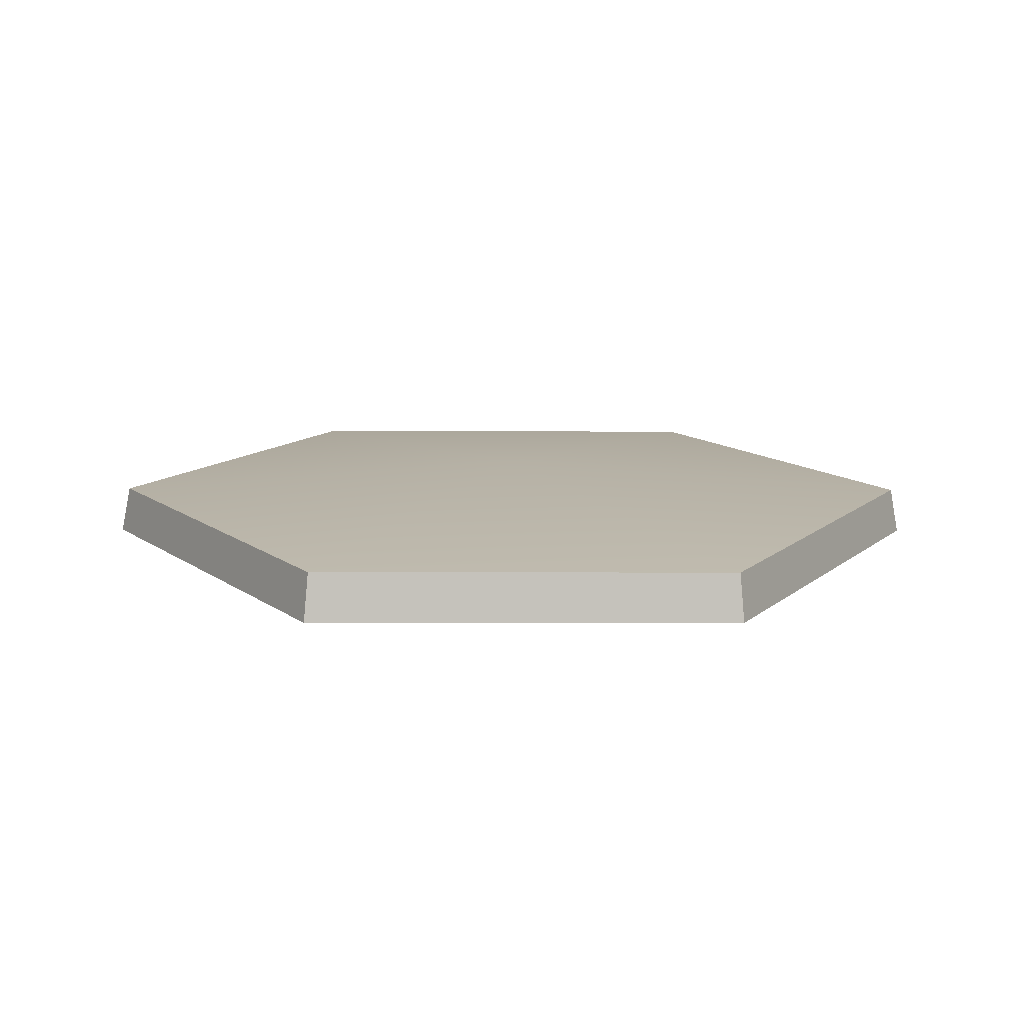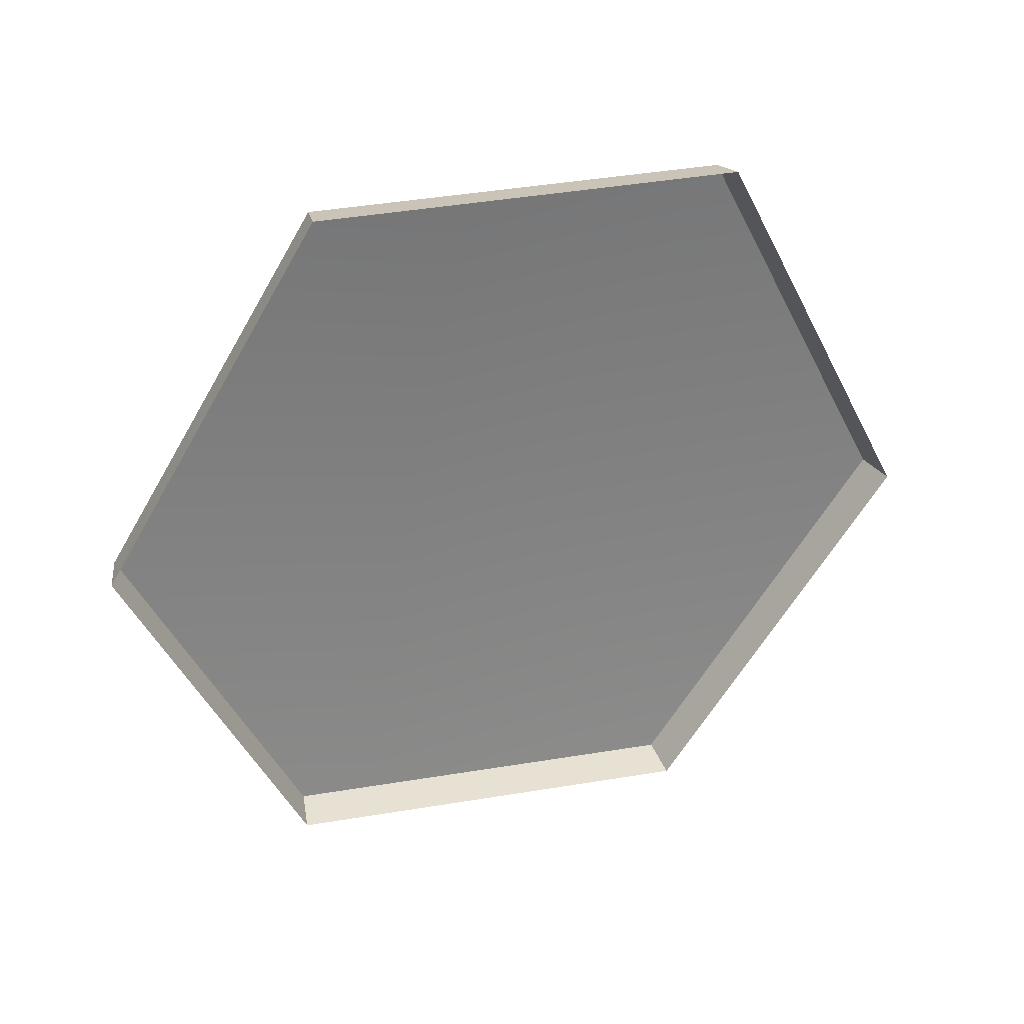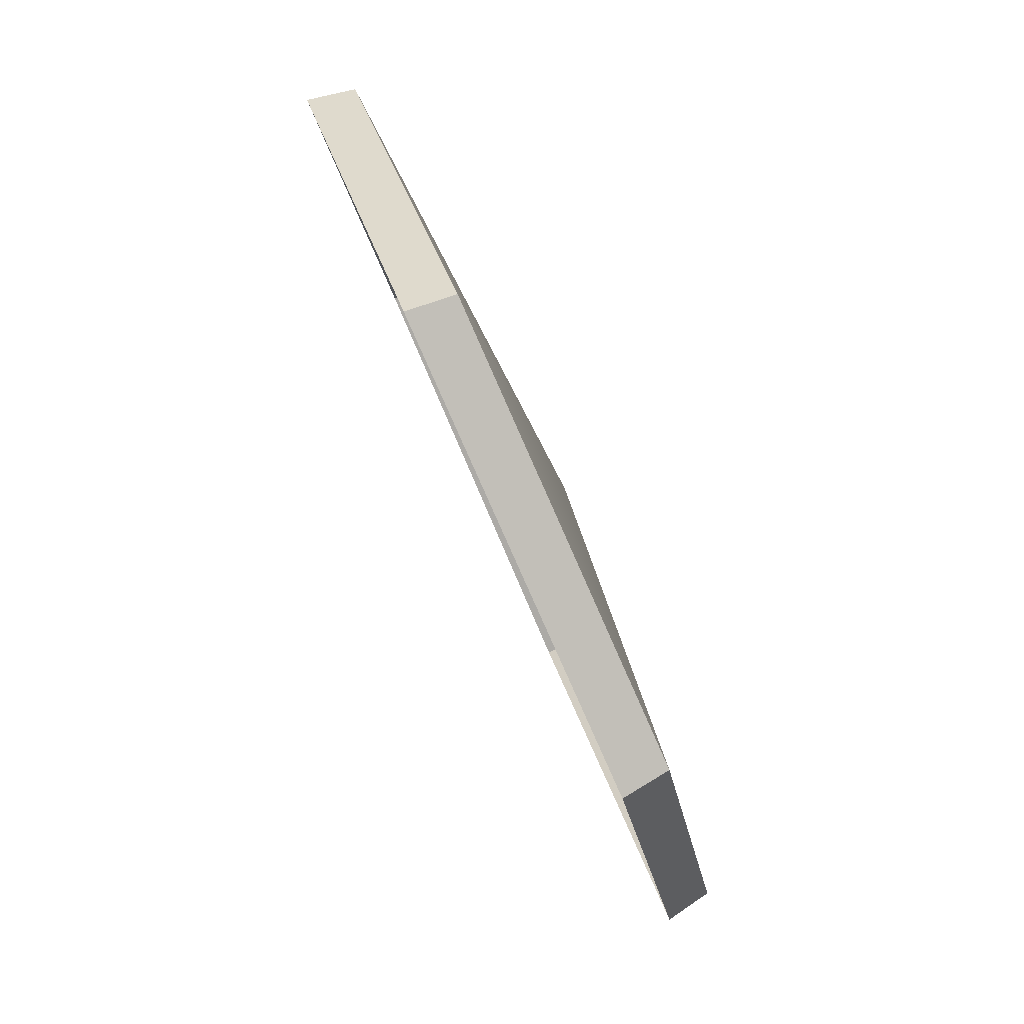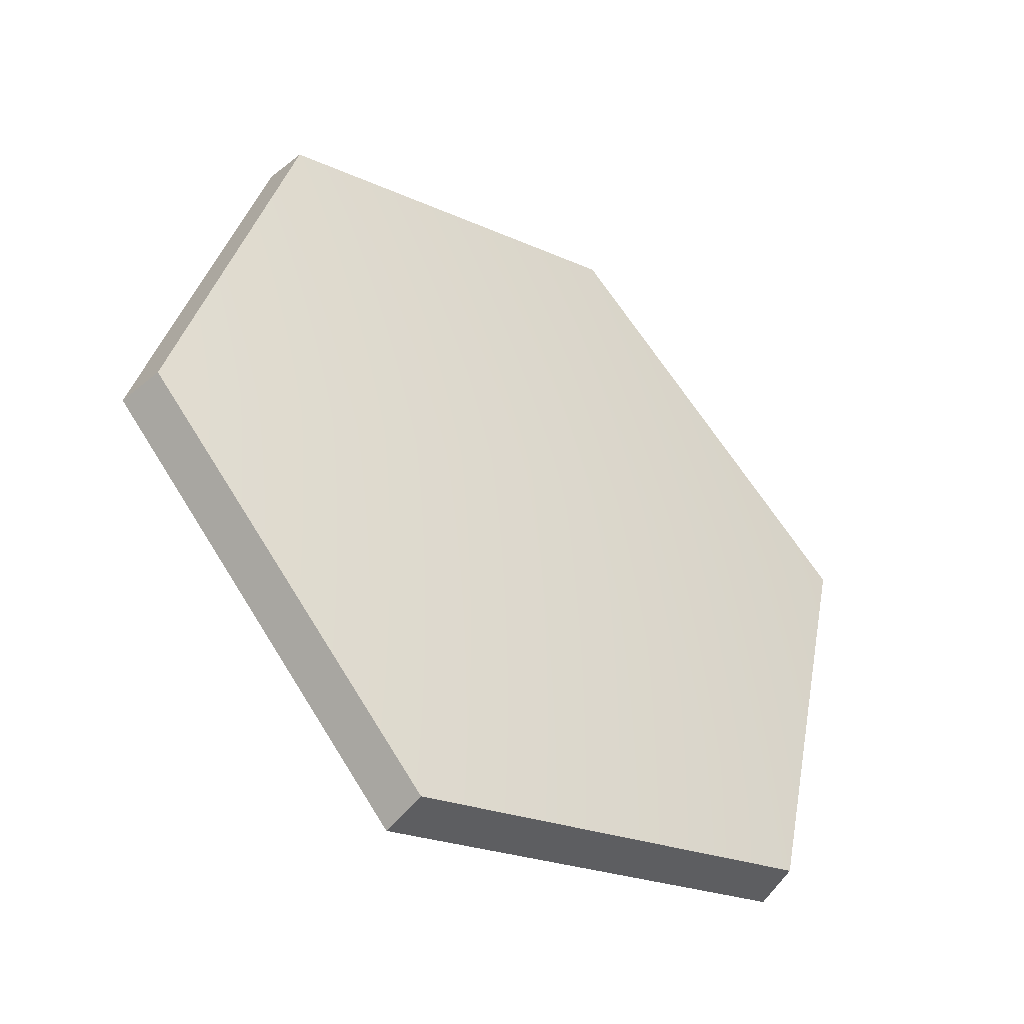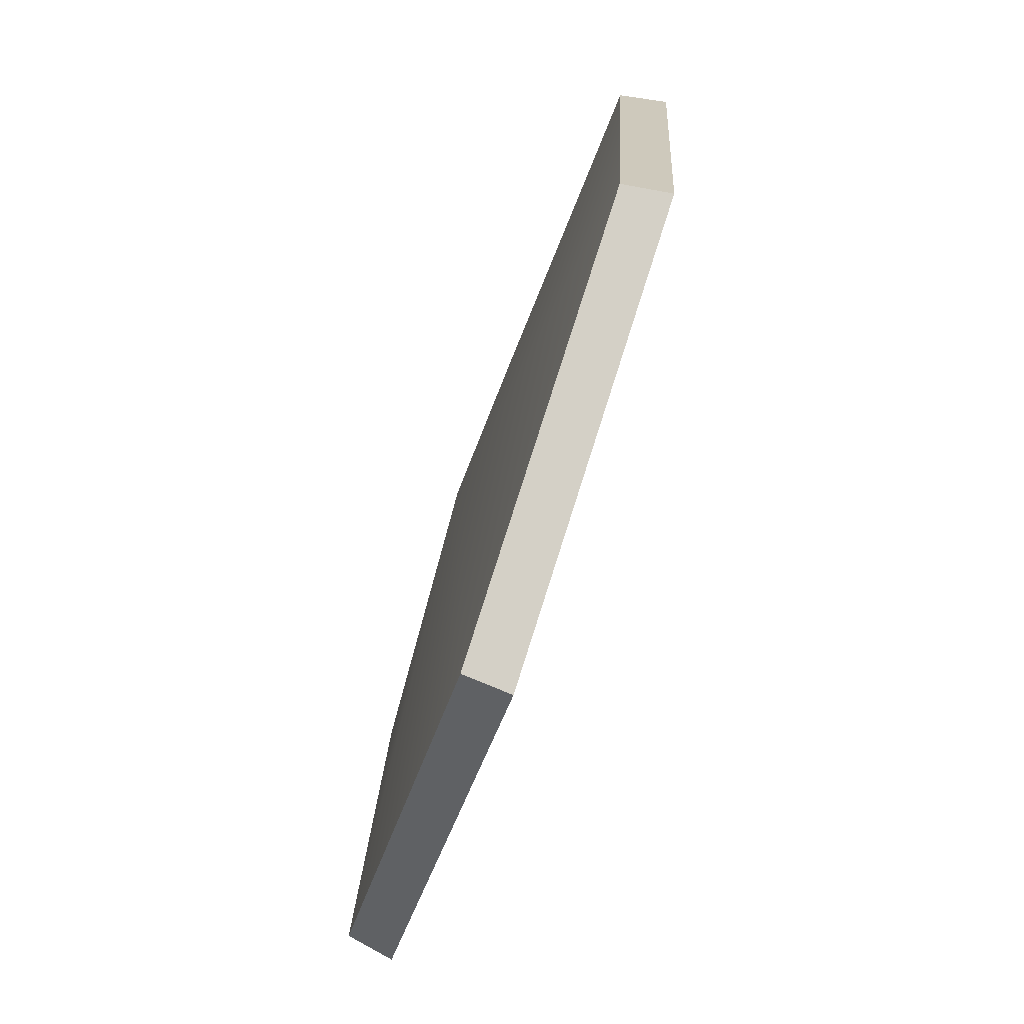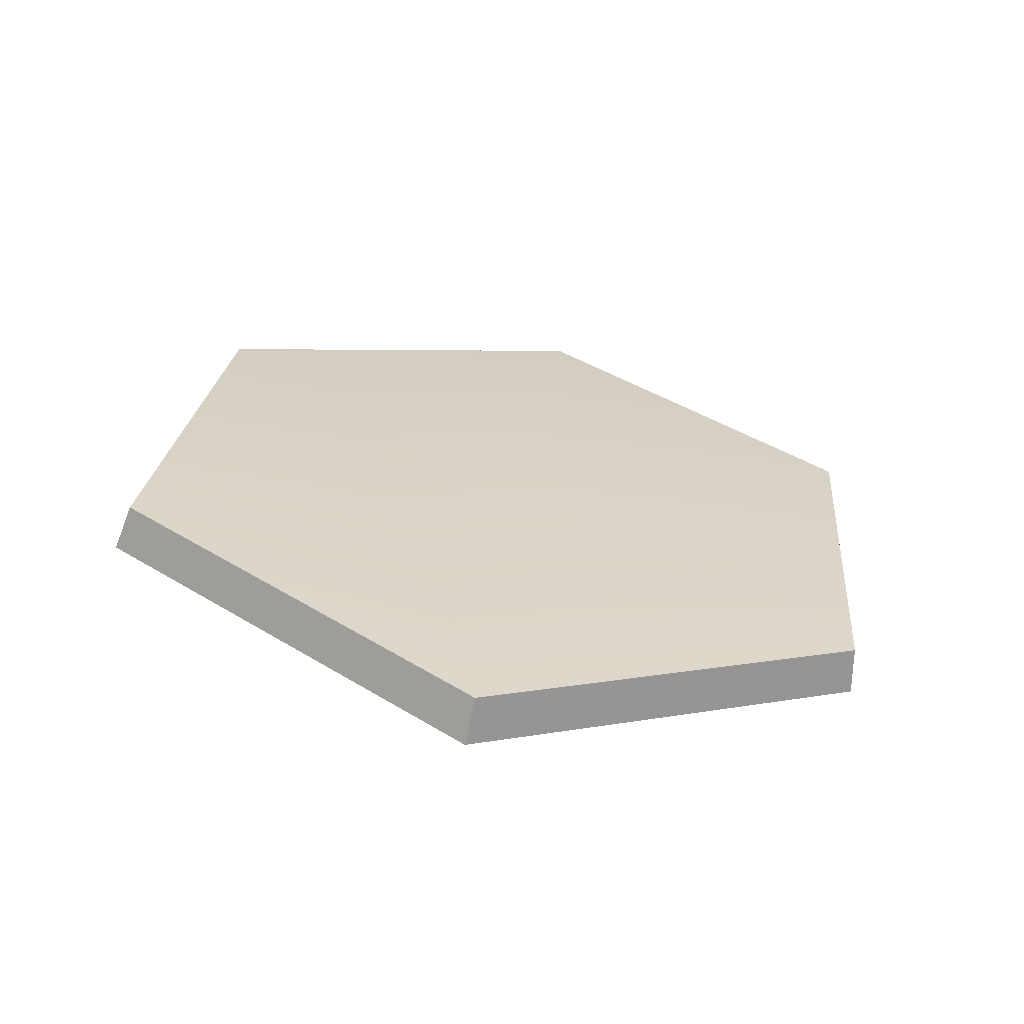
<metadata>
{"format":"obj","ext":"obj","renderer":"f3d","projection":"perspective","resolution":1024,"background":"white","views":[{"elev":-6.7,"azim":178.2,"up":"+Z"},{"elev":-51.7,"azim":-63.3,"up":"+Z"},{"elev":35.6,"azim":-105.1,"up":"+Y"},{"elev":-21.6,"azim":-39.3,"up":"+Y"},{"elev":20.9,"azim":92.7,"up":"+Y"},{"elev":42.2,"azim":36.4,"up":"+Z"}]}
</metadata>
<code>
g shield_level1_5
v 0.128 0.4636 -0.2147
v 0.1257 0.4682 -0.1855
v -0.1264 0.4682 -0.185
v -0.1288 0.4636 -0.2142
v -0.1288 0.4636 -0.2142
v -0.1264 0.4682 -0.185
v -0.2651 0.2435 -0.107
v -0.2707 0.2345 -0.1346
v -0.2707 0.2345 -0.1346
v -0.2651 0.2435 -0.107
v -0.1375 0.008872 -0.02949
v -0.1405 -0.005129 -0.05543
v -0.1405 -0.005129 -0.05543
v -0.1375 0.008872 -0.02949
v 0.1374 0.008872 -0.03003
v 0.1403 -0.005129 -0.05598
v 0.1403 -0.005129 -0.05598
v 0.1374 0.008872 -0.03003
v 0.2647 0.2435 -0.1081
v 0.2701 0.2345 -0.1356
v 0.2701 0.2345 -0.1356
v 0.2647 0.2435 -0.1081
v 0.1257 0.4682 -0.1855
v 0.128 0.4636 -0.2147
v 0.1257 0.4682 -0.1855
v -0.000172 0.2435 -0.08818
v -0.1264 0.4682 -0.185
v 0.2647 0.2435 -0.1081
v -0.2651 0.2435 -0.107
v 0.1374 0.008872 -0.03003
v -0.1375 0.008872 -0.02949
g shield_level1_5_0
f 3 2 1
f 4 3 1
f 7 6 5
f 8 7 5
f 11 10 9
f 12 11 9
f 15 14 13
f 16 15 13
f 19 18 17
f 20 19 17
f 23 22 21
f 24 23 21
f 27 26 25
f 25 26 28
f 29 26 27
f 28 26 30
f 31 26 29
f 30 26 31

</code>
